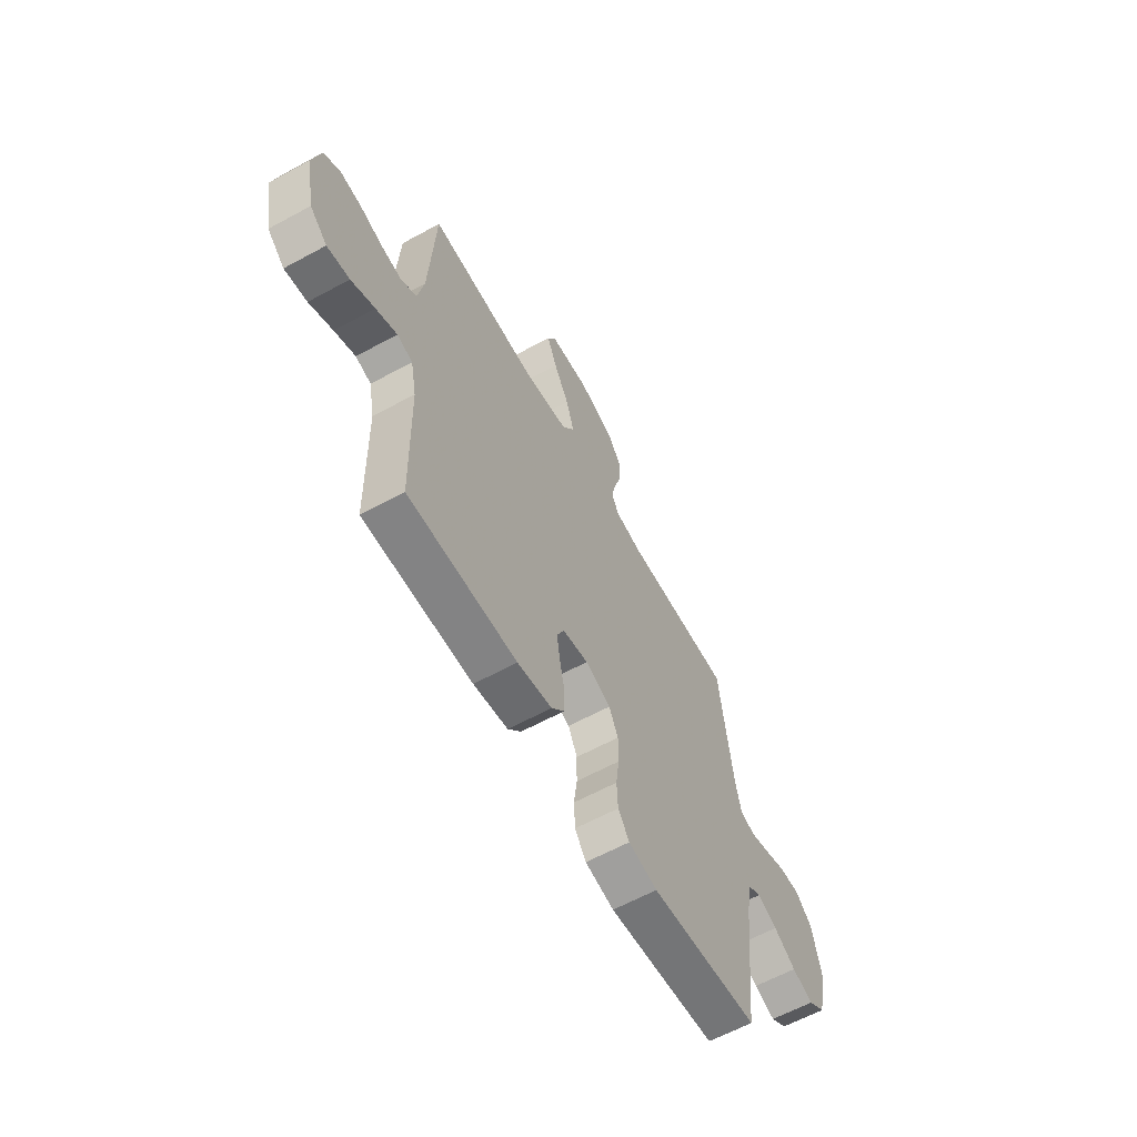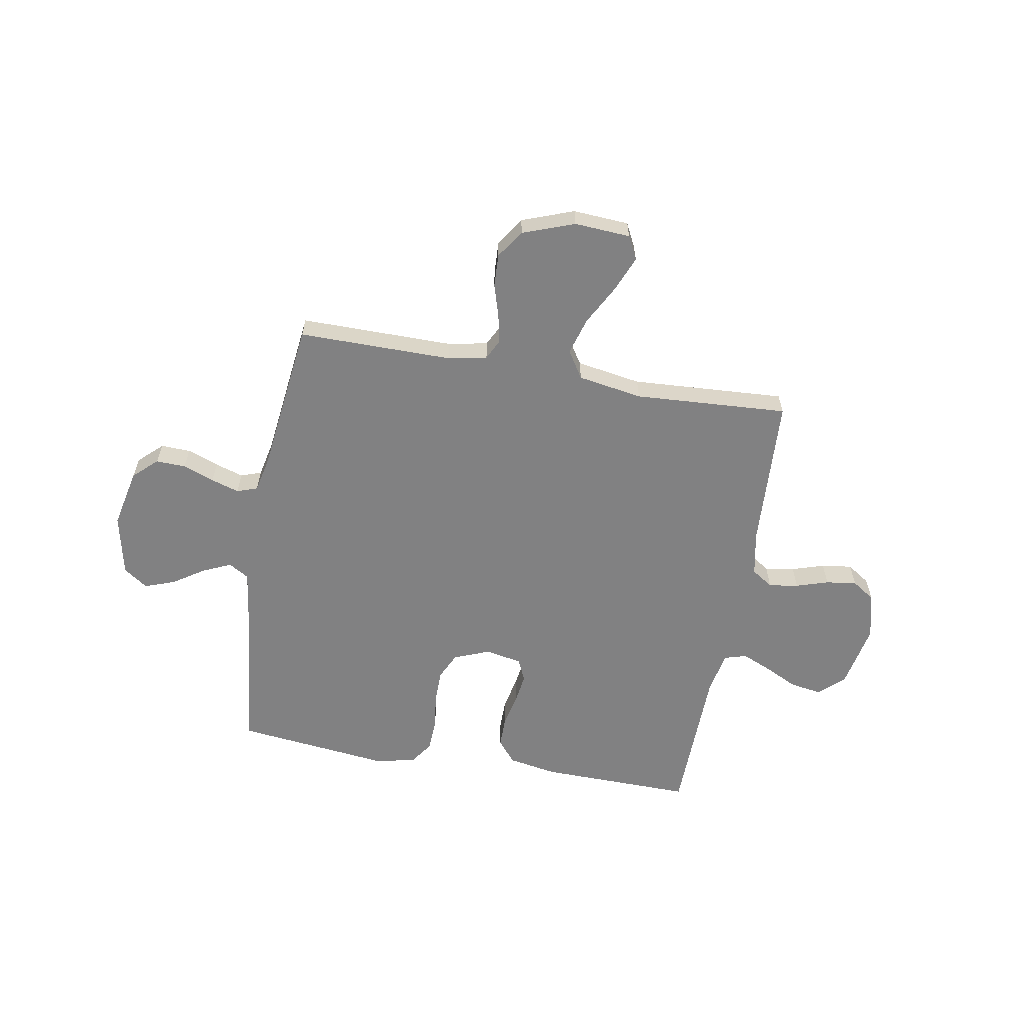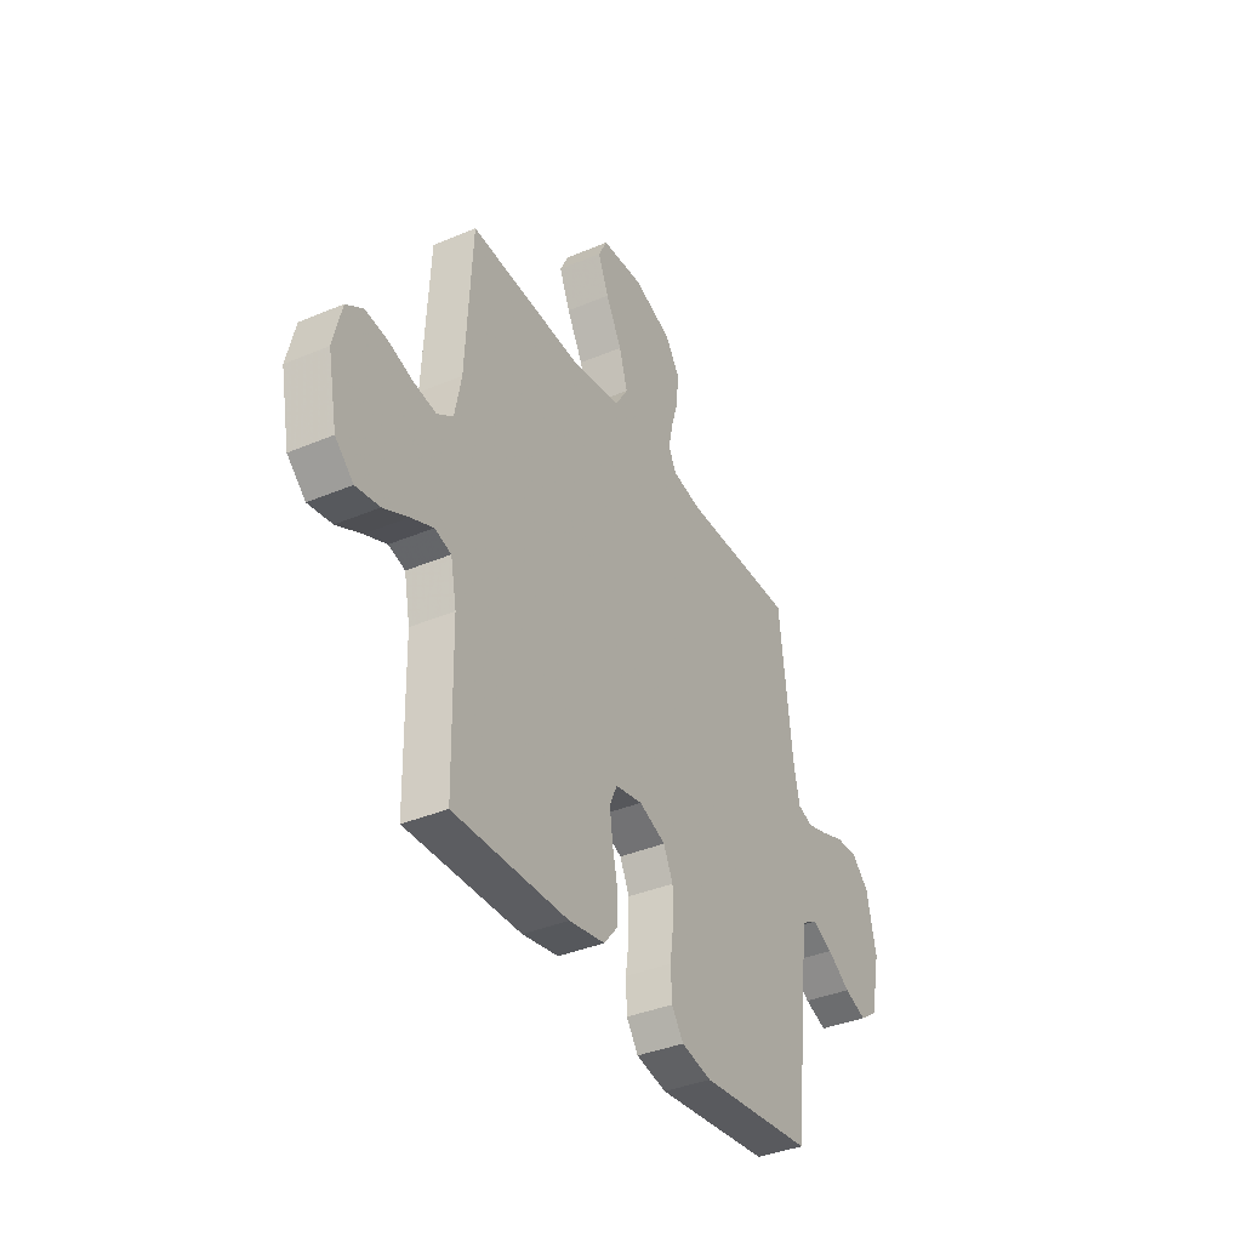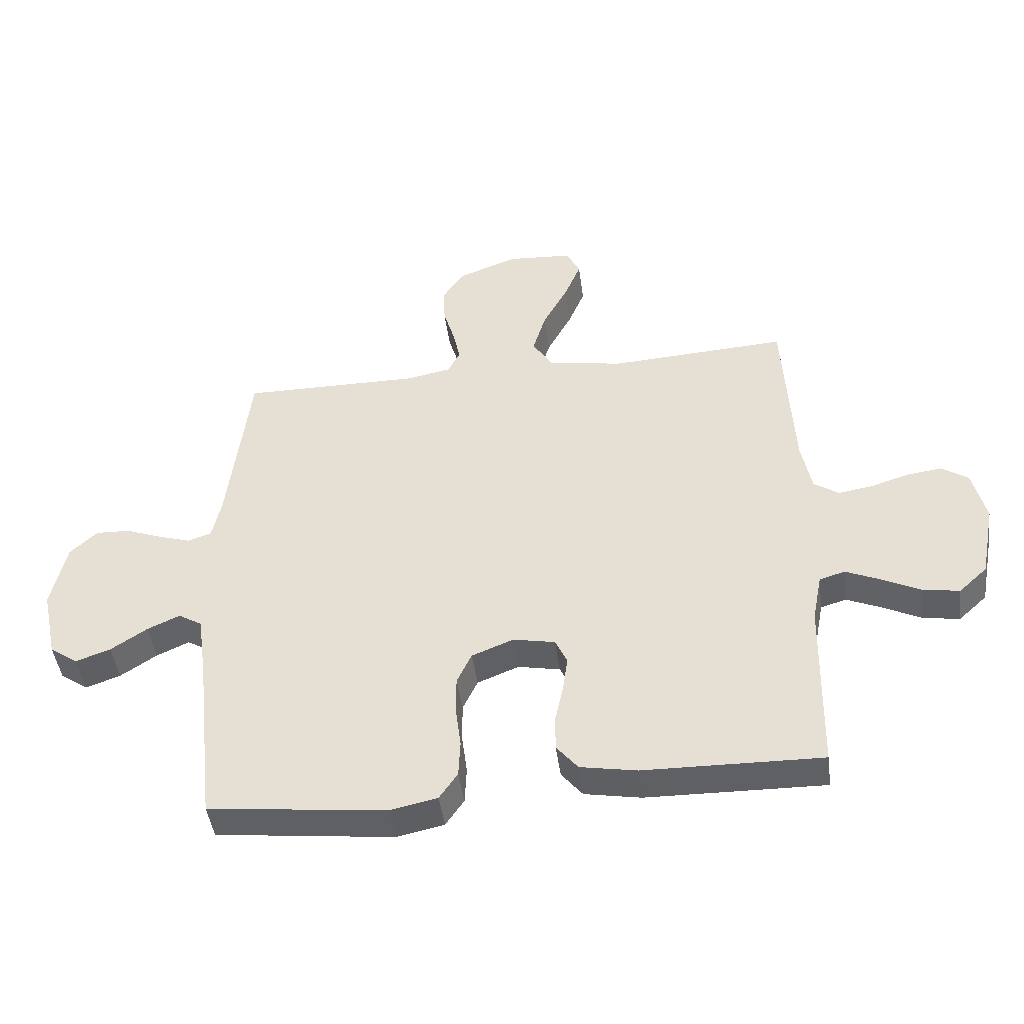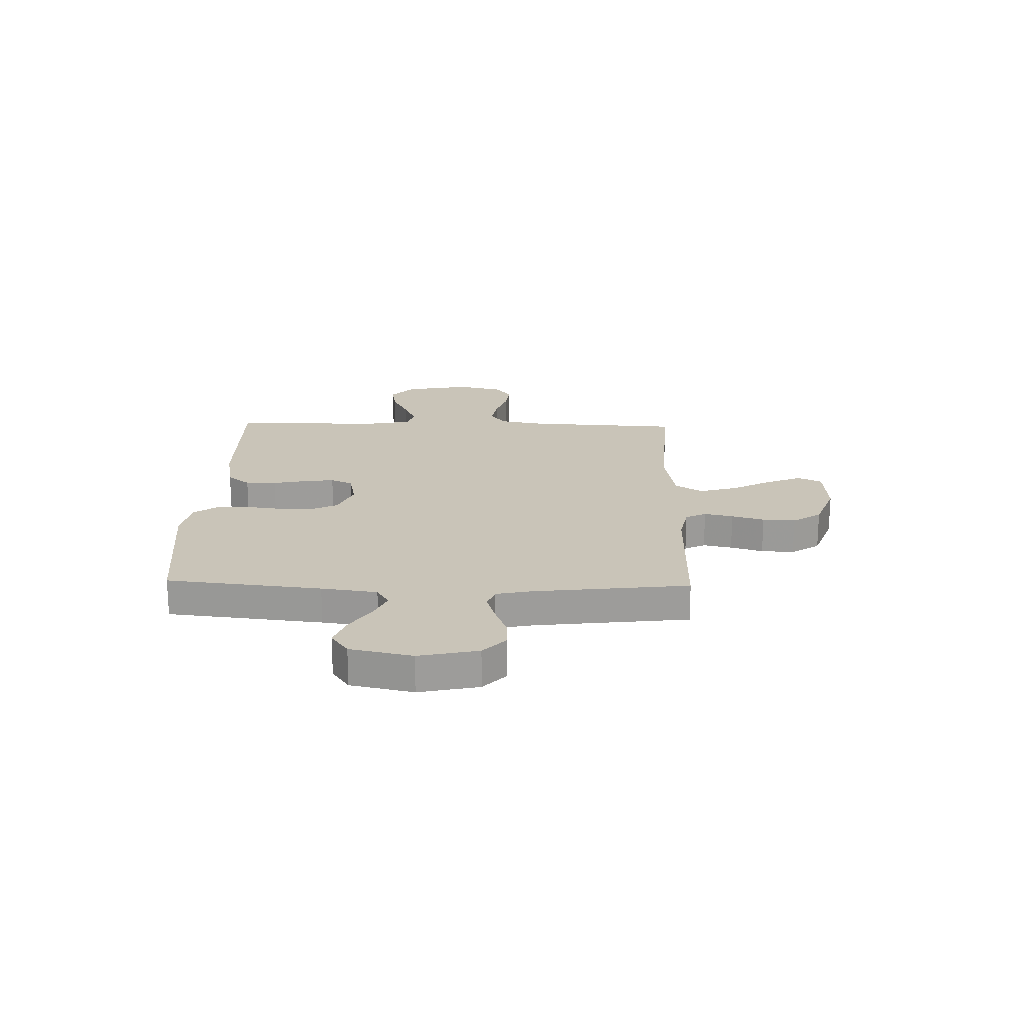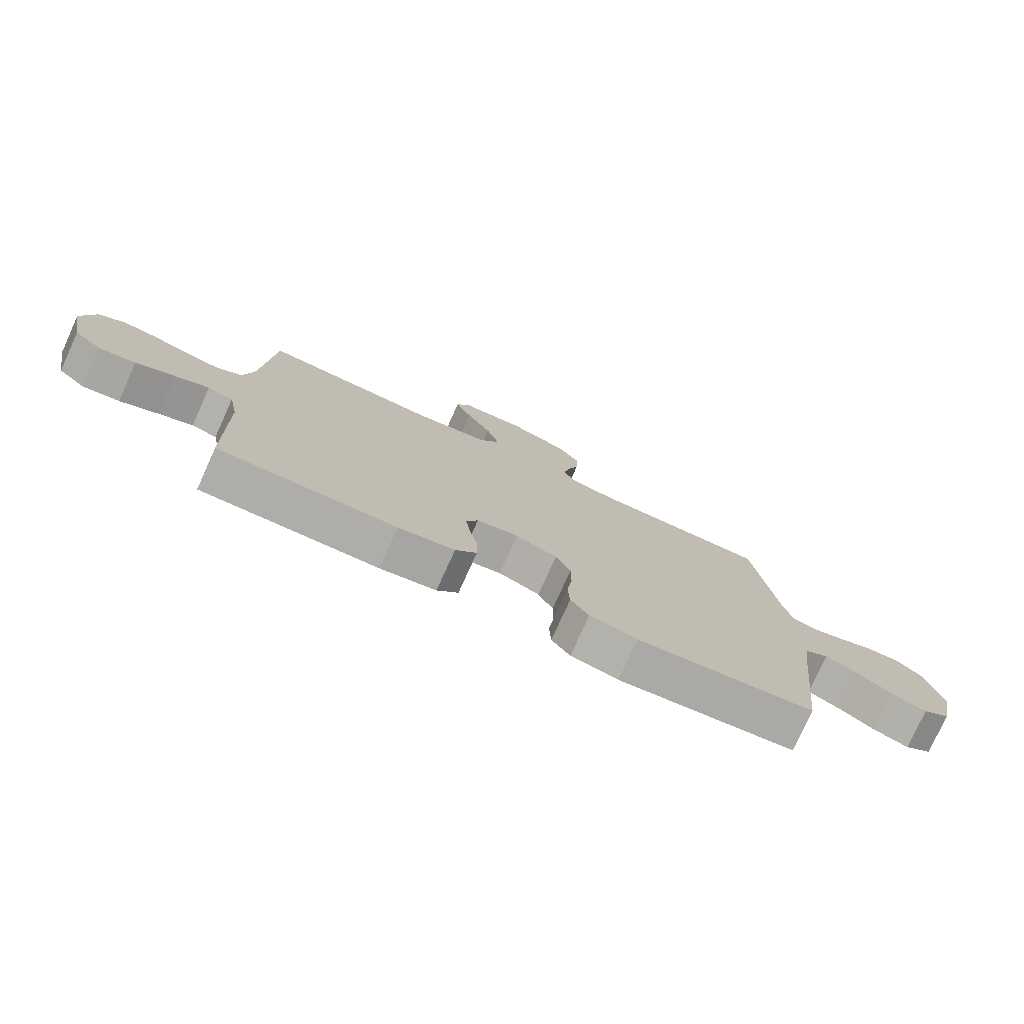
<metadata>
{"format":"obj","ext":"obj","renderer":"f3d","projection":"perspective","resolution":1024,"background":"white","views":[{"elev":-61.9,"azim":119.0,"up":"+Z"},{"elev":-60.5,"azim":-10.0,"up":"+Y"},{"elev":-37.8,"azim":118.2,"up":"+Z"},{"elev":-45.1,"azim":7.5,"up":"+Z"},{"elev":20.1,"azim":-88.5,"up":"+Y"},{"elev":-77.6,"azim":155.6,"up":"+Z"}]}
</metadata>
<code>
v 0.5 0.07 0.5
v 0.516 0.07 0.2
v 0.533 0.07 0.112
v 0.575 0.07 0.084
v 0.633 0.07 0.093
v 0.696 0.07 0.113
v 0.756 0.07 0.121
v 0.801 0.07 0.091
v 0.823 0.07 0
v 0.798 0.07 -0.128
v 0.75 0.07 -0.172
v 0.688 0.07 -0.162
v 0.623 0.07 -0.13
v 0.565 0.07 -0.105
v 0.522 0.07 -0.118
v 0.506 0.07 -0.2
v 0.5 0.07 -0.5
v 0.2 0.07 -0.495
v 0.105 0.07 -0.478
v 0.069 0.07 -0.434
v 0.069 0.07 -0.374
v 0.083 0.07 -0.309
v 0.091 0.07 -0.25
v 0.071 0.07 -0.207
v 0 0.07 -0.193
v -0.07 0.07 -0.221
v -0.095 0.07 -0.274
v -0.095 0.07 -0.34
v -0.086 0.07 -0.409
v -0.089 0.07 -0.472
v -0.12 0.07 -0.517
v -0.2 0.07 -0.534
v -0.5 0.07 -0.5
v -0.533 0.07 -0.2
v -0.548 0.07 -0.092
v -0.588 0.07 -0.068
v -0.643 0.07 -0.093
v -0.704 0.07 -0.133
v -0.763 0.07 -0.154
v -0.81 0.07 -0.121
v -0.836 0.07 0
v -0.811 0.07 0.115
v -0.765 0.07 0.158
v -0.707 0.07 0.156
v -0.646 0.07 0.133
v -0.591 0.07 0.116
v -0.551 0.07 0.13
v -0.536 0.07 0.2
v -0.5 0.07 0.5
v -0.2 0.07 0.499
v -0.124 0.07 0.514
v -0.104 0.07 0.554
v -0.116 0.07 0.61
v -0.135 0.07 0.673
v -0.138 0.07 0.737
v -0.101 0.07 0.792
v 0 0.07 0.829
v 0.109 0.07 0.822
v 0.132 0.07 0.776
v 0.104 0.07 0.708
v 0.062 0.07 0.63
v 0.04 0.07 0.557
v 0.074 0.07 0.503
v 0.2 0.07 0.482
v 0.5 0 0.5
v 0.516 0 0.2
v 0.533 0 0.112
v 0.575 0 0.084
v 0.633 0 0.093
v 0.696 0 0.113
v 0.756 0 0.121
v 0.801 0 0.091
v 0.823 0 0
v 0.798 0 -0.128
v 0.75 0 -0.172
v 0.688 0 -0.162
v 0.623 0 -0.13
v 0.565 0 -0.105
v 0.522 0 -0.118
v 0.506 0 -0.2
v 0.5 0 -0.5
v 0.2 0 -0.495
v 0.105 0 -0.478
v 0.069 0 -0.434
v 0.069 0 -0.374
v 0.083 0 -0.309
v 0.091 0 -0.25
v 0.071 0 -0.207
v 0 0 -0.193
v -0.07 0 -0.221
v -0.095 0 -0.274
v -0.095 0 -0.34
v -0.086 0 -0.409
v -0.089 0 -0.472
v -0.12 0 -0.517
v -0.2 0 -0.534
v -0.5 0 -0.5
v -0.533 0 -0.2
v -0.548 0 -0.092
v -0.588 0 -0.068
v -0.643 0 -0.093
v -0.704 0 -0.133
v -0.763 0 -0.154
v -0.81 0 -0.121
v -0.836 0 0
v -0.811 0 0.115
v -0.765 0 0.158
v -0.707 0 0.156
v -0.646 0 0.133
v -0.591 0 0.116
v -0.551 0 0.13
v -0.536 0 0.2
v -0.5 0 0.5
v -0.2 0 0.499
v -0.124 0 0.514
v -0.104 0 0.554
v -0.116 0 0.61
v -0.135 0 0.673
v -0.138 0 0.737
v -0.101 0 0.792
v 0 0 0.829
v 0.109 0 0.822
v 0.132 0 0.776
v 0.104 0 0.708
v 0.062 0 0.63
v 0.04 0 0.557
v 0.074 0 0.503
v 0.2 0 0.482
f 58 59 60 61
f 58 61 62
f 57 58 62
f 56 57 62
f 53 54 55 56
f 52 53 56 62
f 51 52 62 63
f 48 49 50
f 47 48 50 51
f 42 43 44 45
f 42 45 46
f 41 42 46
f 40 41 46 47
f 37 38 39 40
f 36 37 40 47
f 31 32 33 34
f 31 34 35
f 28 29 30 31
f 27 28 31 35
f 26 27 35 36
f 19 20 21 22
f 19 22 23
f 16 17 18 19
f 15 16 19 23
f 10 11 12 13
f 10 13 14
f 9 10 14
f 8 9 14 15
f 5 6 7 8
f 4 5 8 15
f 64 1 2
f 64 2 3
f 63 64 3
f 51 63 3
f 25 26 36 47
f 24 25 47 51
f 15 23 24 51
f 3 4 15 51
f 125 124 123 122
f 126 125 122
f 126 122 121
f 126 121 120
f 120 119 118 117
f 126 120 117 116
f 127 126 116 115
f 114 113 112
f 115 114 112 111
f 109 108 107 106
f 110 109 106
f 110 106 105
f 111 110 105 104
f 104 103 102 101
f 111 104 101 100
f 98 97 96 95
f 99 98 95
f 95 94 93 92
f 99 95 92 91
f 100 99 91 90
f 86 85 84 83
f 87 86 83
f 83 82 81 80
f 87 83 80 79
f 77 76 75 74
f 78 77 74
f 78 74 73
f 79 78 73 72
f 72 71 70 69
f 79 72 69 68
f 66 65 128
f 67 66 128
f 67 128 127
f 67 127 115
f 111 100 90 89
f 115 111 89 88
f 115 88 87 79
f 115 79 68 67
f 1 65 66 2
f 2 66 67 3
f 3 67 68 4
f 4 68 69 5
f 5 69 70 6
f 6 70 71 7
f 7 71 72 8
f 8 72 73 9
f 9 73 74 10
f 10 74 75 11
f 11 75 76 12
f 12 76 77 13
f 13 77 78 14
f 14 78 79 15
f 15 79 80 16
f 16 80 81 17
f 17 81 82 18
f 18 82 83 19
f 19 83 84 20
f 20 84 85 21
f 21 85 86 22
f 22 86 87 23
f 23 87 88 24
f 24 88 89 25
f 25 89 90 26
f 26 90 91 27
f 27 91 92 28
f 28 92 93 29
f 29 93 94 30
f 30 94 95 31
f 31 95 96 32
f 32 96 97 33
f 33 97 98 34
f 34 98 99 35
f 35 99 100 36
f 36 100 101 37
f 37 101 102 38
f 38 102 103 39
f 39 103 104 40
f 40 104 105 41
f 41 105 106 42
f 42 106 107 43
f 43 107 108 44
f 44 108 109 45
f 45 109 110 46
f 46 110 111 47
f 47 111 112 48
f 48 112 113 49
f 49 113 114 50
f 50 114 115 51
f 51 115 116 52
f 52 116 117 53
f 53 117 118 54
f 54 118 119 55
f 55 119 120 56
f 56 120 121 57
f 57 121 122 58
f 58 122 123 59
f 59 123 124 60
f 60 124 125 61
f 61 125 126 62
f 62 126 127 63
f 63 127 128 64
f 64 128 65 1

</code>
